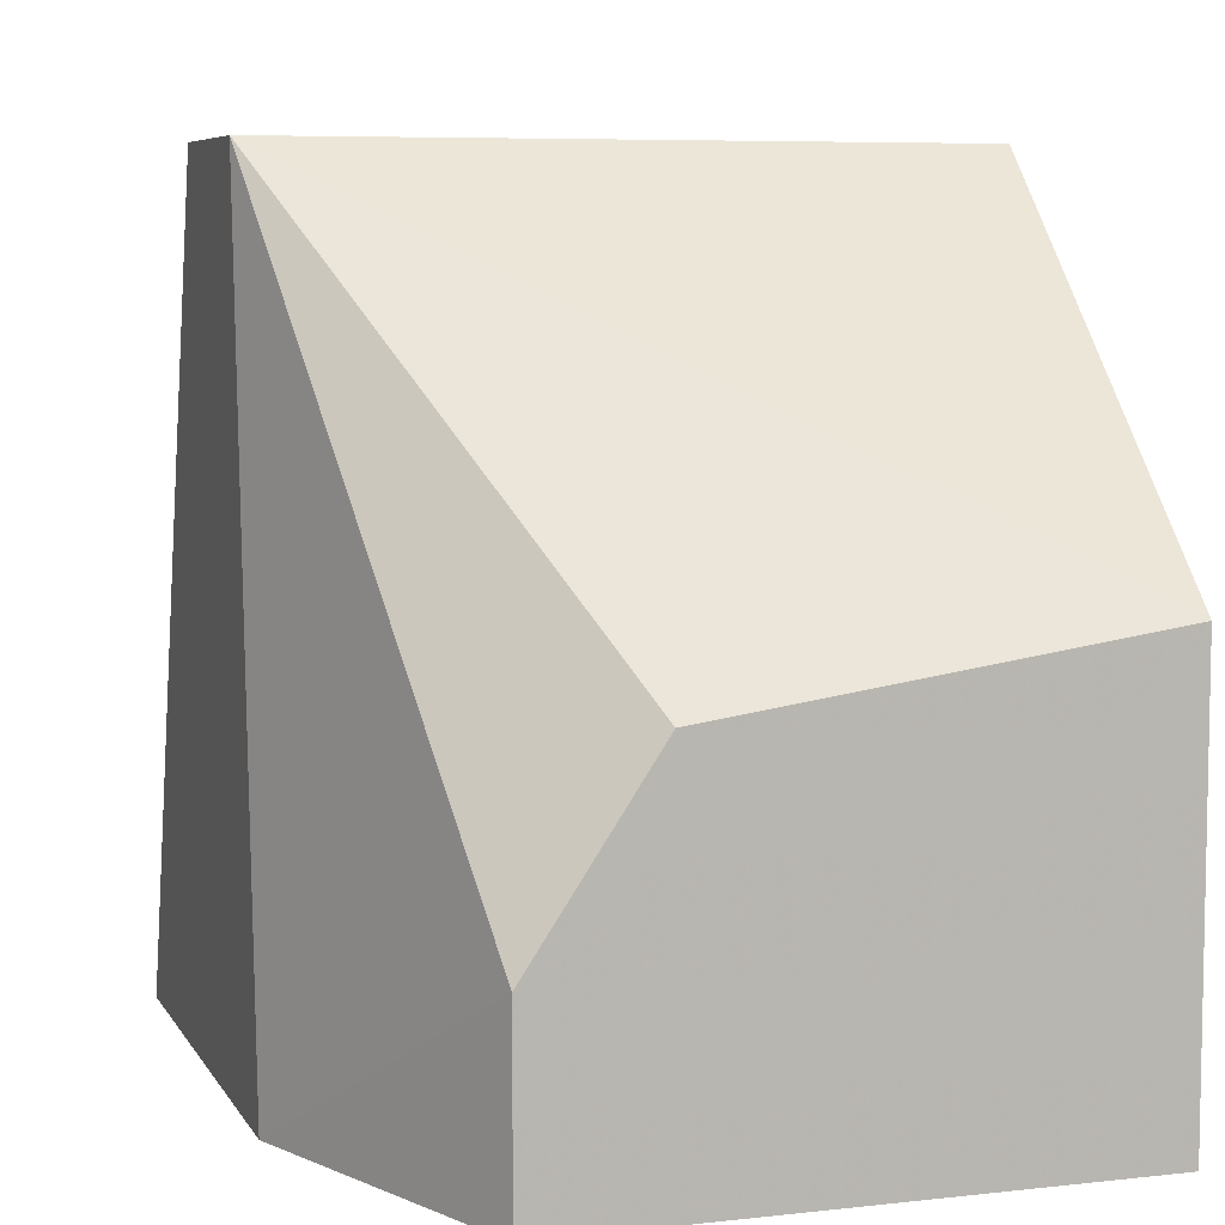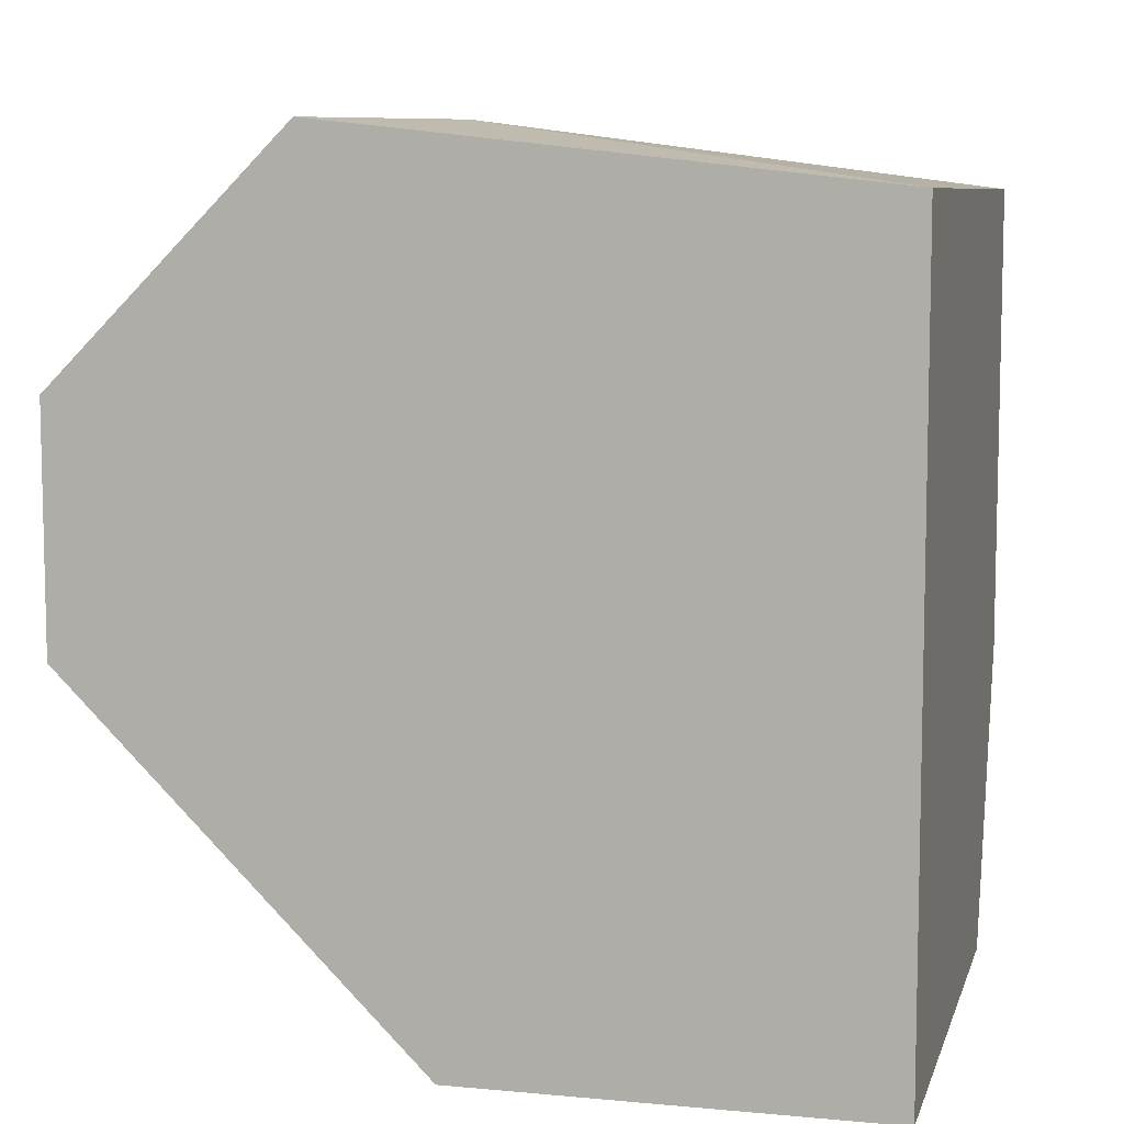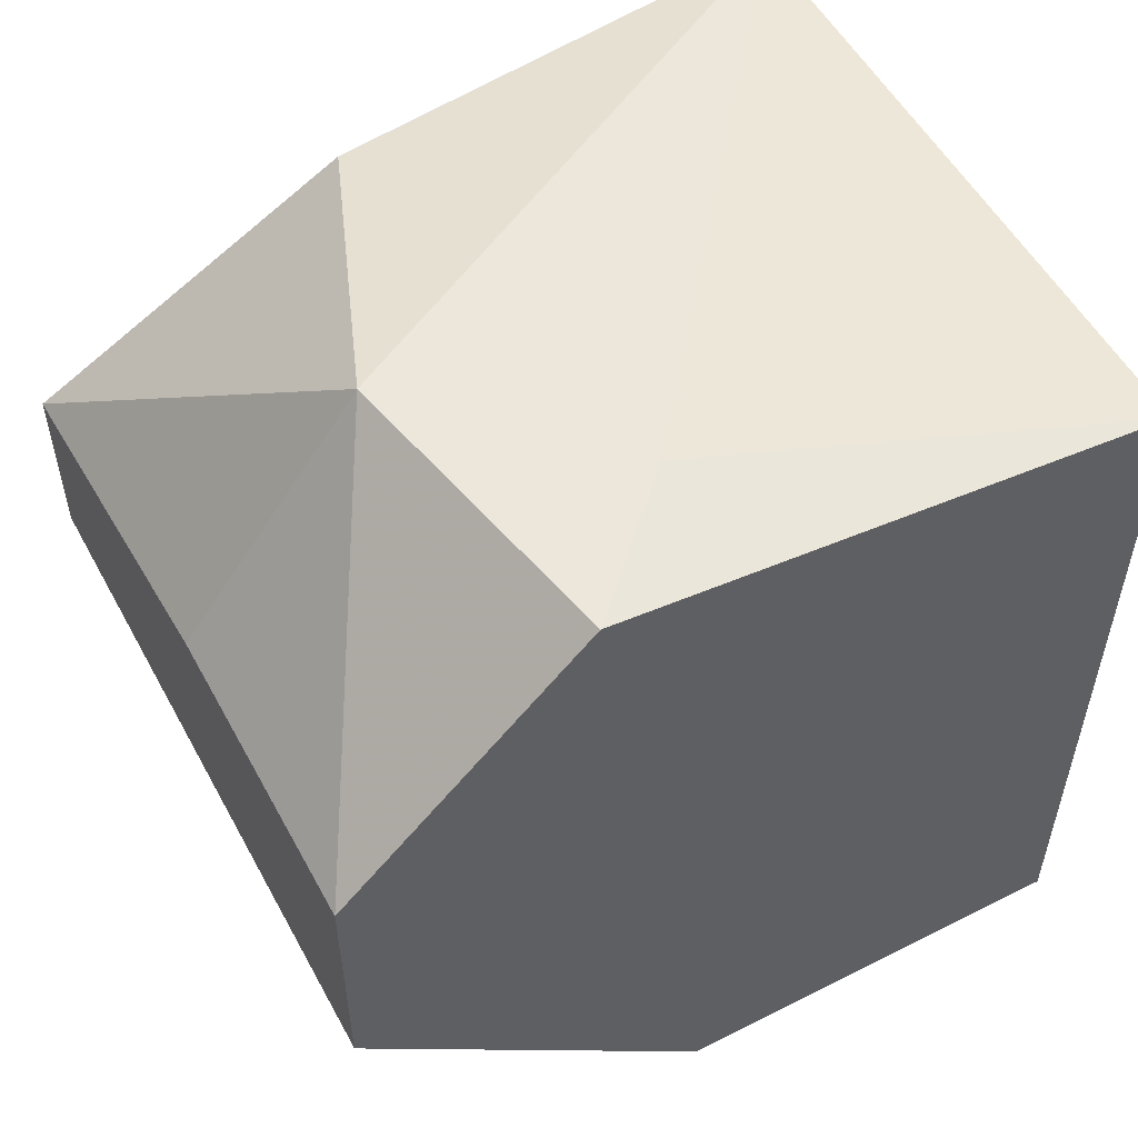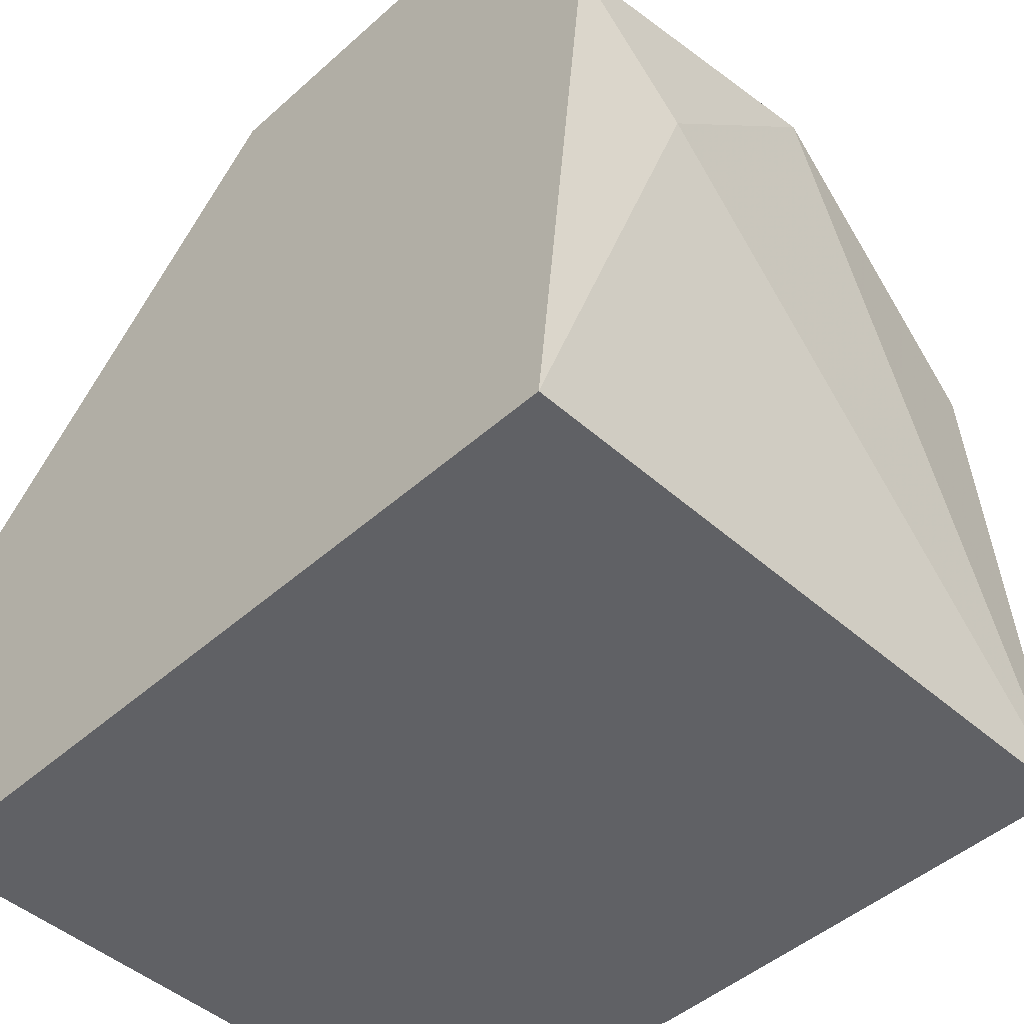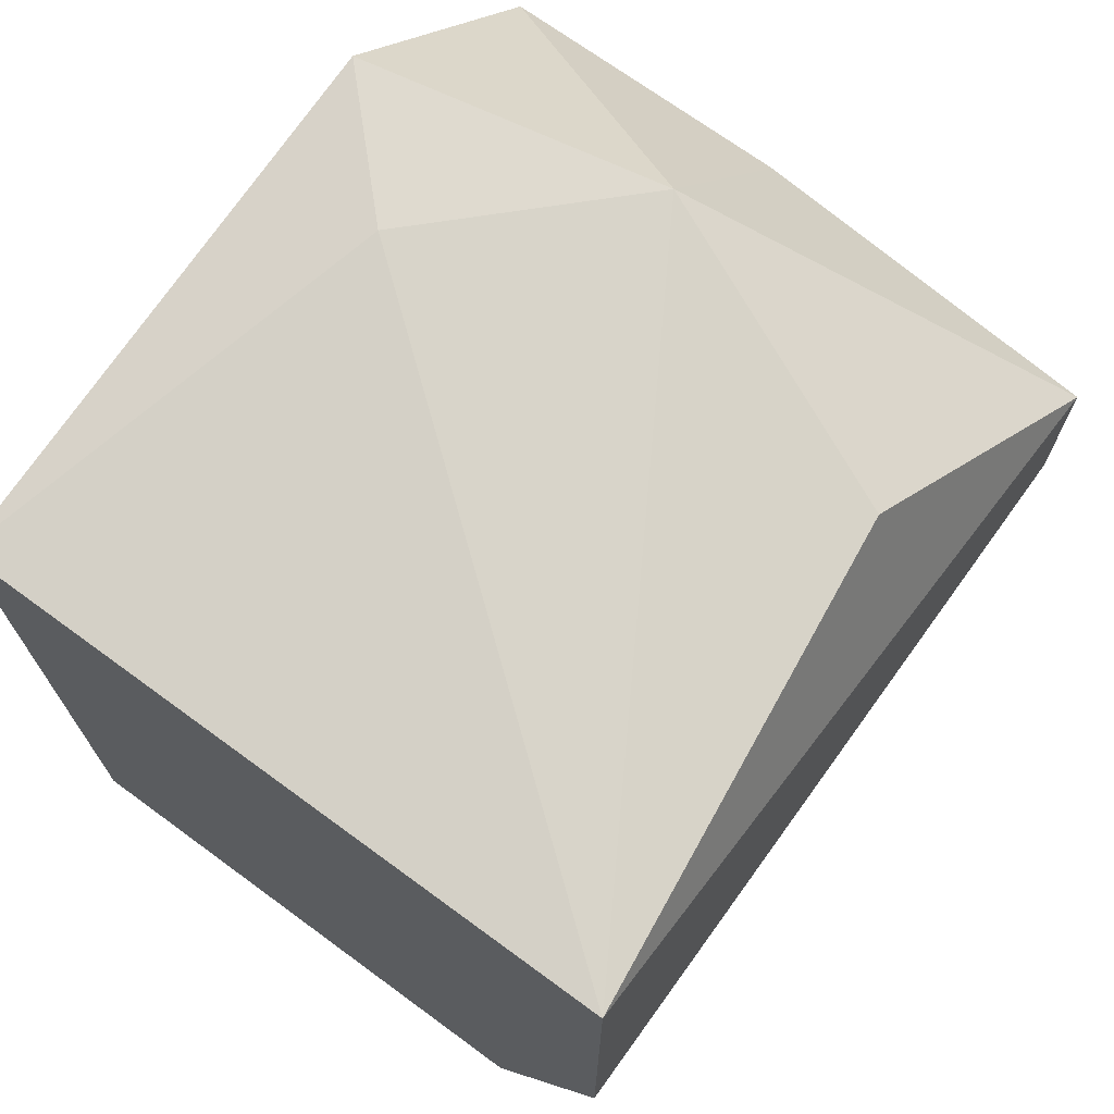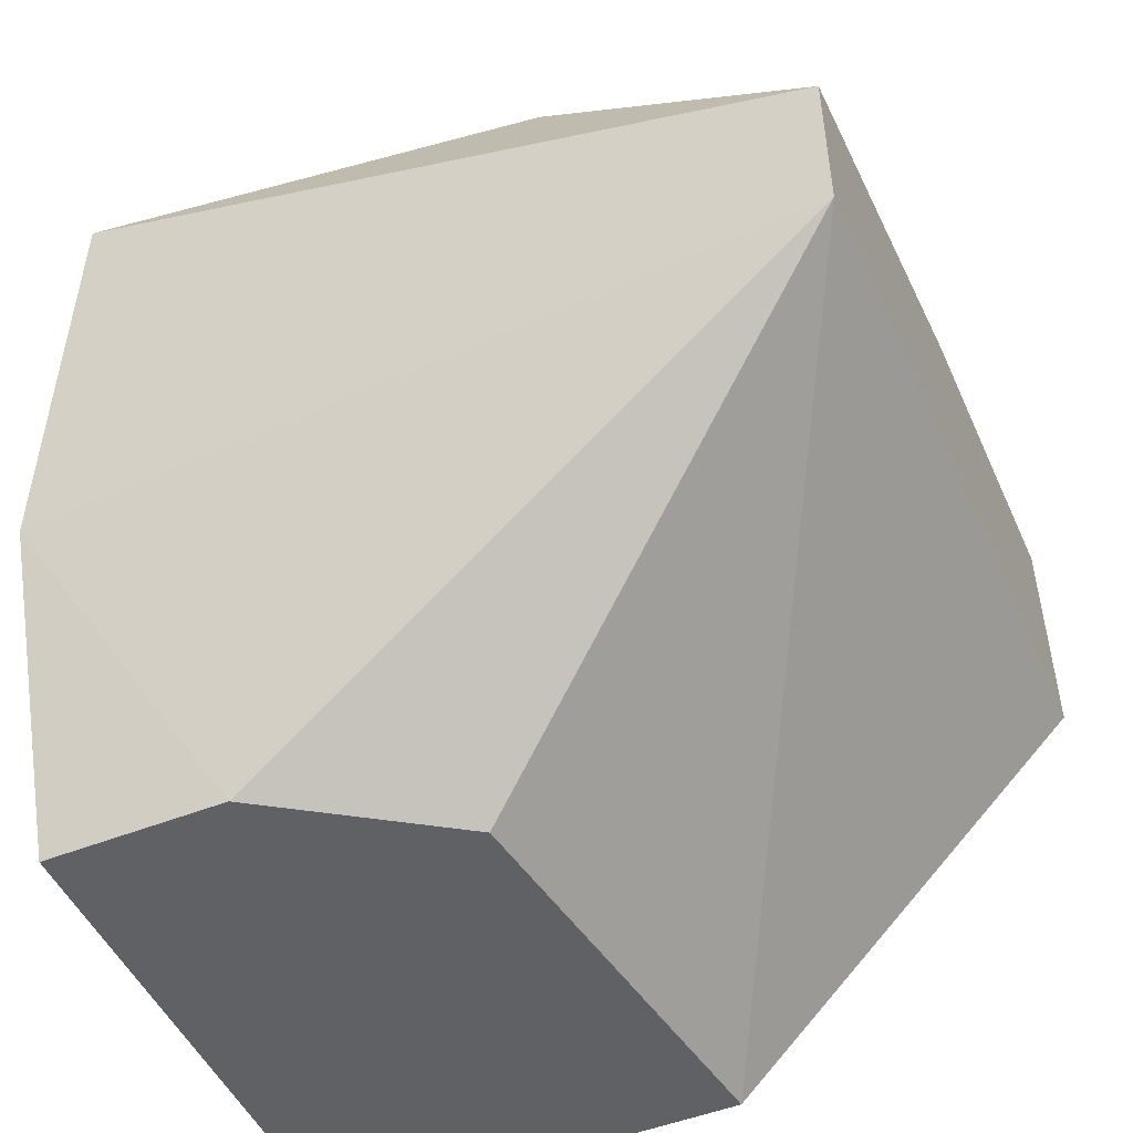
<metadata>
{"format":"obj","ext":"obj","renderer":"f3d","projection":"perspective","resolution":1024,"background":"white","views":[{"elev":6.9,"azim":-18.0,"up":"+Z"},{"elev":8.0,"azim":104.4,"up":"+Y"},{"elev":54.0,"azim":61.8,"up":"+Y"},{"elev":-47.1,"azim":135.1,"up":"+Z"},{"elev":70.9,"azim":-143.8,"up":"+Y"},{"elev":-49.3,"azim":-66.2,"up":"+Y"}]}
</metadata>
<code>
v 0.005371 0.04394 -0.009878
v 0.005371 0.04394 -0.01341
v 0.004196 0.05921 -0.004007
v 0.003019 0.05099 0.001869
v 0.003019 0.04981 -0.01341
v 0.003019 0.05921 -0.01341
v 0.003019 0.05451 0.001869
v 0.01594 0.05099 0.001869
v 0.01594 0.06038 -0.002832
v 0.01594 0.05921 -0.01341
v 0.01594 0.04394 -0.005183
v 0.01594 0.04394 -0.01341
v 0.01594 0.05568 0.001869
v 0.01007 0.06038 -0.001658
v 0.01007 0.05568 0.001869
v 0.00772 0.04394 -0.006352
v 0.01359 0.06038 -0.005183
f 14 9 17
f 10 2 6
f 10 13 11
f 13 15 4
f 15 13 14
f 2 10 12
f 11 2 12
f 10 11 12
f 4 15 7
f 6 4 7
f 15 14 7
f 11 13 8
f 13 4 8
f 4 11 8
f 2 11 16
f 11 4 16
f 13 10 9
f 14 13 9
f 6 2 5
f 4 6 5
f 14 6 3
f 6 7 3
f 7 14 3
f 2 16 1
f 16 4 1
f 5 2 1
f 4 5 1
f 10 6 17
f 6 14 17
f 9 10 17

</code>
